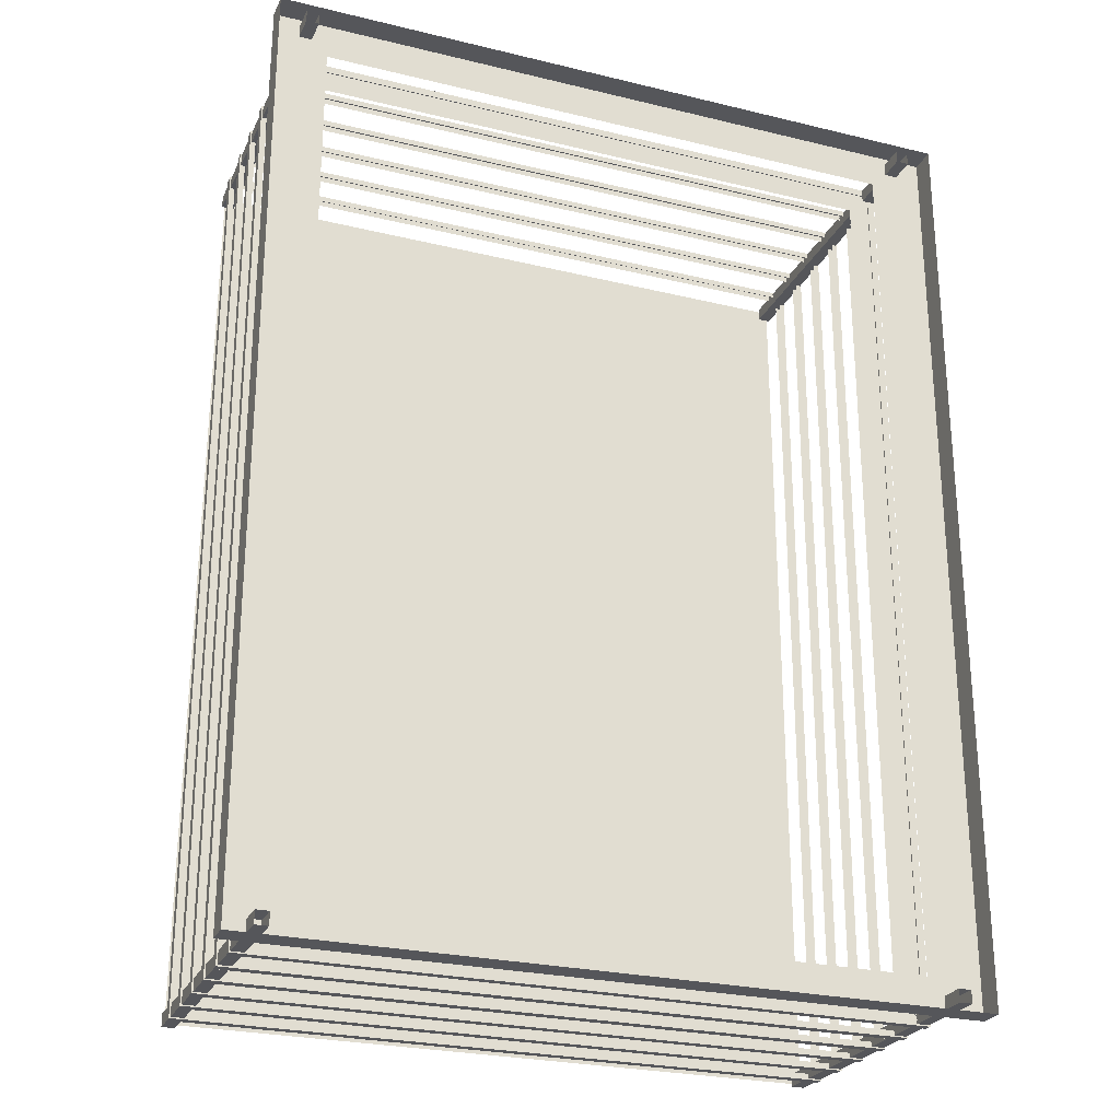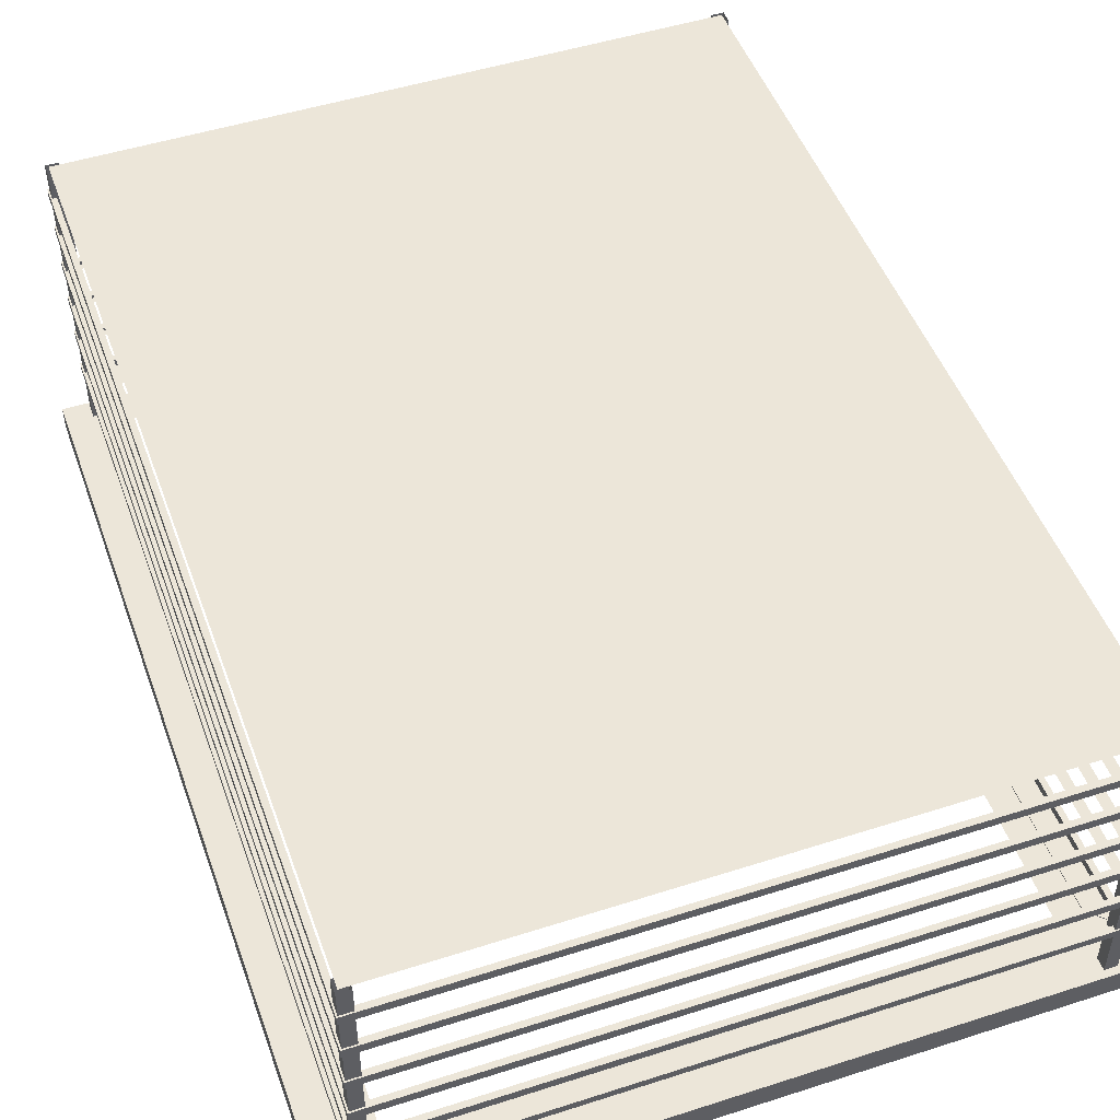
<metadata>
{"format":"obj","ext":"obj","renderer":"f3d","projection":"perspective","resolution":1024,"background":"white","views":[{"elev":-25.9,"azim":-21.1,"up":"+Z"},{"elev":49.2,"azim":-19.6,"up":"+Y"}]}
</metadata>
<code>
v -25 24.92 -35
v 25 24.92 -35
v 25 24.92 35
v -25 24.92 35
v -27.24 -0.08056 -35.76
v 27.24 -0.08056 -35.76
v 27.24 0.9194 -35.76
v -27.24 0.9194 -35.76
v 27.24 -1.081 -35.76
v -27.24 -1.081 -35.76
v 27.24 -0.08056 -35.76
v 27.24 -0.08056 35.76
v 27.24 0.9194 35.76
v 27.24 0.9194 -35.76
v 27.24 -1.081 35.76
v 27.24 -1.081 -35.76
v -27.24 0.9194 35.76
v 27.24 0.9194 35.76
v 27.24 -0.08056 35.76
v -27.24 -0.08056 35.76
v 27.24 -1.081 35.76
v -27.24 -1.081 35.76
v -27.24 -0.08056 35.76
v -27.24 -0.08056 -35.76
v -27.24 0.9194 -35.76
v -27.24 0.9194 35.76
v -27.24 -1.081 -35.76
v -27.24 -1.081 35.76
v -27.24 0.9194 -35.76
v -23 0.9194 -33
v -23 0.9194 33
v -27.24 0.9194 35.76
v -24.72 4.992 34.33
v -23.28 4.992 32.89
v -23.28 4.992 -32.89
v -24.72 4.992 -34.33
v -23 0.9194 33
v 23 0.9194 33
v 27.24 0.9194 35.76
v -27.24 0.9194 35.76
v -24.33 4.992 34.72
v 24.33 4.992 34.72
v 22.89 4.992 33.28
v -22.89 4.992 33.28
v 27.24 0.9194 35.76
v 23 0.9194 33
v 23 0.9194 -33
v 27.24 0.9194 -35.76
v 24.72 4.992 -34.33
v 23.28 4.992 -32.89
v 23.28 4.992 32.89
v 24.72 4.992 34.33
v -27.24 0.9194 -35.76
v 0 0.9194 -33
v -23 0.9194 -33
v 27.24 0.9194 -35.76
v 23 0.9194 -33
v -22.89 4.992 -33.28
v 22.89 4.992 -33.28
v 24.33 4.992 -34.72
v -24.33 4.992 -34.72
v -25 4.919 35
v -24.72 4.919 34.33
v -24.72 4.919 -34.33
v -25 4.919 -35
v -23.28 4.919 -32.89
v -23 4.919 -33
v -23.28 4.919 32.89
v -23 4.919 33
v -25 4.919 35
v 25 4.919 35
v 24.33 4.919 34.72
v -24.33 4.919 34.72
v -22.89 4.919 33.28
v -23 4.919 33
v 23 4.919 33
v 22.89 4.919 33.28
v 25 4.919 -35
v 24.72 4.919 -34.33
v 24.72 4.919 34.33
v 25 4.919 35
v 23.28 4.919 32.89
v 23 4.919 33
v 23.28 4.919 -32.89
v 23 4.919 -33
v -24.33 4.919 -34.72
v 24.33 4.919 -34.72
v 25 4.919 -35
v -25 4.919 -35
v 22.89 4.919 -33.28
v 23 4.919 -33
v 0 4.919 -33
v -23 4.919 -33
v -22.89 4.919 -33.28
v -24.72 4.919 34.33
v -24.72 4.992 34.33
v -24.72 4.992 -34.33
v -24.72 4.919 -34.33
v -24.72 4.919 -34.33
v -24.72 4.992 -34.33
v -23.28 4.992 -32.89
v -23.28 4.919 -32.89
v -23.28 4.919 -32.89
v -23.28 4.992 -32.89
v -23.28 4.992 32.89
v -23.28 4.919 32.89
v -23.28 4.919 32.89
v -23.28 4.992 32.89
v -24.72 4.992 34.33
v -24.72 4.919 34.33
v -24.33 4.919 34.72
v 24.33 4.919 34.72
v 24.33 4.992 34.72
v -24.33 4.992 34.72
v -24.33 4.919 34.72
v -24.33 4.992 34.72
v -22.89 4.992 33.28
v -22.89 4.919 33.28
v -22.89 4.992 33.28
v 22.89 4.992 33.28
v 22.89 4.919 33.28
v -22.89 4.919 33.28
v 22.89 4.919 33.28
v 22.89 4.992 33.28
v 24.33 4.992 34.72
v 24.33 4.919 34.72
v 24.72 4.919 -34.33
v 24.72 4.992 -34.33
v 24.72 4.992 34.33
v 24.72 4.919 34.33
v 24.72 4.919 34.33
v 24.72 4.992 34.33
v 23.28 4.992 32.89
v 23.28 4.919 32.89
v 23.28 4.919 32.89
v 23.28 4.992 32.89
v 23.28 4.992 -32.89
v 23.28 4.919 -32.89
v 23.28 4.919 -32.89
v 23.28 4.992 -32.89
v 24.72 4.992 -34.33
v 24.72 4.919 -34.33
v -24.33 4.992 -34.72
v 24.33 4.992 -34.72
v 24.33 4.919 -34.72
v -24.33 4.919 -34.72
v 24.33 4.919 -34.72
v 24.33 4.992 -34.72
v 22.89 4.992 -33.28
v 22.89 4.919 -33.28
v -22.89 4.919 -33.28
v 22.89 4.919 -33.28
v 22.89 4.992 -33.28
v -22.89 4.992 -33.28
v -22.89 4.919 -33.28
v -22.89 4.992 -33.28
v -24.33 4.992 -34.72
v -24.33 4.919 -34.72
v -25.21 4.919 -34.25
v -25.21 24.92 -34.25
v -24.24 24.92 -34.25
v -24.24 4.919 -34.25
v -25.21 24.92 -35.22
v -25.21 4.919 -35.22
v -24.24 4.919 -35.22
v -24.24 24.92 -35.22
v -24.24 4.919 -34.25
v -24.24 24.92 -34.25
v -24.24 24.92 -35.22
v -24.24 4.919 -35.22
v -25.21 4.919 -35.22
v -25.21 24.92 -35.22
v -25.21 24.92 -34.25
v -25.21 4.919 -34.25
v -25.21 4.919 -35.22
v -25.21 -1.081 -35.22
v -24.24 -1.081 -35.22
v -24.24 4.919 -35.22
v -25.21 -1.081 -35.22
v -25.21 4.919 -35.22
v -25.21 4.919 -34.25
v -25.21 -1.081 -34.25
v -25.21 -1.081 -34.25
v -25.21 4.919 -34.25
v -24.24 4.919 -34.25
v -24.24 -1.081 -34.25
v -24.24 -1.081 -34.25
v -24.24 4.919 -34.25
v -24.24 4.919 -35.22
v -24.24 -1.081 -35.22
v -24.88 4.972 -34.88
v -24.88 4.972 34.88
v -24.88 5.589 34.88
v -24.88 5.589 -34.88
v -24.88 4.972 34.88
v 24.88 4.972 34.88
v 24.88 5.589 34.88
v -24.88 5.589 34.88
v 24.88 4.972 34.88
v 24.88 4.972 -34.88
v 24.88 5.589 -34.88
v 24.88 5.589 34.88
v 24.88 4.972 -34.88
v -24.88 4.972 -34.88
v -24.88 5.589 -34.88
v 24.88 5.589 -34.88
v -25.32 4.972 -35.32
v -25.32 5.589 -35.32
v -25.32 5.589 35.32
v -25.32 4.972 35.32
v -25.32 4.972 35.32
v -25.32 5.589 35.32
v 25.32 5.589 35.32
v 25.32 4.972 35.32
v 25.32 4.972 35.32
v 25.32 5.589 35.32
v 25.32 5.589 -35.32
v 25.32 4.972 -35.32
v 25.32 4.972 -35.32
v 25.32 5.589 -35.32
v -25.32 5.589 -35.32
v -25.32 4.972 -35.32
v 25.32 8.31 -35.32
v 25.32 9.008 -35.32
v -25.32 9.008 -35.32
v -25.32 8.31 -35.32
v 25.32 8.31 35.32
v 25.32 9.008 35.32
v 25.32 9.008 -35.32
v 25.32 8.31 -35.32
v -25.32 8.31 35.32
v -25.32 9.008 35.32
v 25.32 9.008 35.32
v 25.32 8.31 35.32
v -25.32 8.31 -35.32
v -25.32 9.008 -35.32
v -25.32 9.008 35.32
v -25.32 8.31 35.32
v 25.32 11.72 -35.32
v 25.32 12.44 -35.32
v -25.32 12.44 -35.32
v -25.32 11.72 -35.32
v 25.32 11.72 35.32
v 25.32 12.44 35.32
v 25.32 12.44 -35.32
v 25.32 11.72 -35.32
v -25.32 11.72 35.32
v -25.32 12.44 35.32
v 25.32 12.44 35.32
v 25.32 11.72 35.32
v -25.32 11.72 -35.32
v -25.32 12.44 -35.32
v -25.32 12.44 35.32
v -25.32 11.72 35.32
v 25.32 15.17 -35.32
v 25.32 15.86 -35.32
v -25.32 15.86 -35.32
v -25.32 15.17 -35.32
v 25.32 15.17 35.32
v 25.32 15.86 35.32
v 25.32 15.86 -35.32
v 25.32 15.17 -35.32
v -25.32 15.17 35.32
v -25.32 15.86 35.32
v 25.32 15.86 35.32
v 25.32 15.17 35.32
v -25.32 15.17 -35.32
v -25.32 15.86 -35.32
v -25.32 15.86 35.32
v -25.32 15.17 35.32
v 25.32 18.59 -35.32
v 25.32 19.29 -35.32
v -25.32 19.29 -35.32
v -25.32 18.59 -35.32
v 25.32 18.59 35.32
v 25.32 19.29 35.32
v 25.32 19.29 -35.32
v 25.32 18.59 -35.32
v -25.32 18.59 35.32
v -25.32 19.29 35.32
v 25.32 19.29 35.32
v 25.32 18.59 35.32
v -25.32 18.59 -35.32
v -25.32 19.29 -35.32
v -25.32 19.29 35.32
v -25.32 18.59 35.32
v 25.32 22.01 -35.32
v 25.32 22.7 -35.32
v -25.32 22.7 -35.32
v -25.32 22.01 -35.32
v 25.32 22.01 35.32
v 25.32 22.7 35.32
v 25.32 22.7 -35.32
v 25.32 22.01 -35.32
v -25.32 22.01 35.32
v -25.32 22.7 35.32
v 25.32 22.7 35.32
v 25.32 22.01 35.32
v -25.32 22.01 -35.32
v -25.32 22.7 -35.32
v -25.32 22.7 35.32
v -25.32 22.01 35.32
v -24.88 4.972 34.88
v -24.88 4.972 -34.88
v -25.32 4.972 -35.32
v -25.32 4.972 35.32
v -24.88 5.589 -34.88
v -24.88 5.589 34.88
v -25.32 5.589 35.32
v -25.32 5.589 -35.32
v 24.88 4.972 34.88
v -24.88 4.972 34.88
v -25.32 4.972 35.32
v 25.32 4.972 35.32
v -24.88 5.589 34.88
v 24.88 5.589 34.88
v 25.32 5.589 35.32
v -25.32 5.589 35.32
v 24.88 5.589 34.88
v 24.88 5.589 -34.88
v 25.32 5.589 -35.32
v 25.32 5.589 35.32
v 24.88 5.589 -34.88
v -24.88 5.589 -34.88
v -25.32 5.589 -35.32
v 25.32 5.589 -35.32
v 24.88 9.008 -34.88
v -24.88 9.008 -34.88
v -25.32 9.008 -35.32
v 25.32 9.008 -35.32
v 24.88 9.008 34.88
v 24.88 9.008 -34.88
v 25.32 9.008 -35.32
v 25.32 9.008 35.32
v -24.88 9.008 34.88
v 24.88 9.008 34.88
v 25.32 9.008 35.32
v -25.32 9.008 35.32
v -24.88 9.008 -34.88
v -24.88 9.008 34.88
v -25.32 9.008 35.32
v -25.32 9.008 -35.32
v 24.88 12.44 -34.88
v -24.88 12.44 -34.88
v -25.32 12.44 -35.32
v 25.32 12.44 -35.32
v 24.88 12.44 34.88
v 24.88 12.44 -34.88
v 25.32 12.44 -35.32
v 25.32 12.44 35.32
v -24.88 12.44 34.88
v 24.88 12.44 34.88
v 25.32 12.44 35.32
v -25.32 12.44 35.32
v -24.88 12.44 -34.88
v -24.88 12.44 34.88
v -25.32 12.44 35.32
v -25.32 12.44 -35.32
v 24.88 15.86 -34.88
v -24.88 15.86 -34.88
v -25.32 15.86 -35.32
v 25.32 15.86 -35.32
v 24.88 15.86 34.88
v 24.88 15.86 -34.88
v 25.32 15.86 -35.32
v 25.32 15.86 35.32
v -24.88 15.86 34.88
v 24.88 15.86 34.88
v 25.32 15.86 35.32
v -25.32 15.86 35.32
v -24.88 15.86 -34.88
v -24.88 15.86 34.88
v -25.32 15.86 35.32
v -25.32 15.86 -35.32
v 24.88 19.29 -34.88
v -24.88 19.29 -34.88
v -25.32 19.29 -35.32
v 25.32 19.29 -35.32
v 24.88 19.29 34.88
v 24.88 19.29 -34.88
v 25.32 19.29 -35.32
v 25.32 19.29 35.32
v -24.88 19.29 34.88
v 24.88 19.29 34.88
v 25.32 19.29 35.32
v -25.32 19.29 35.32
v -24.88 19.29 -34.88
v -24.88 19.29 34.88
v -25.32 19.29 35.32
v -25.32 19.29 -35.32
v 24.88 22.7 -34.88
v -24.88 22.7 -34.88
v -25.32 22.7 -35.32
v 25.32 22.7 -35.32
v 24.88 22.7 34.88
v 24.88 22.7 -34.88
v 25.32 22.7 -35.32
v 25.32 22.7 35.32
v -24.88 22.7 34.88
v 24.88 22.7 34.88
v 25.32 22.7 35.32
v -25.32 22.7 35.32
v -24.88 22.7 -34.88
v -24.88 22.7 34.88
v -25.32 22.7 35.32
v -25.32 22.7 -35.32
v 24.88 4.972 34.88
v 25.32 4.972 35.32
v 25.32 4.972 -35.32
v 24.88 4.972 -34.88
v 24.88 4.972 -34.88
v 25.32 4.972 -35.32
v -25.32 4.972 -35.32
v -24.88 4.972 -34.88
v 24.88 8.31 -34.88
v 25.32 8.31 -35.32
v -25.32 8.31 -35.32
v -24.88 8.31 -34.88
v 24.88 8.31 34.88
v 25.32 8.31 35.32
v 25.32 8.31 -35.32
v 24.88 8.31 -34.88
v -24.88 8.31 34.88
v -25.32 8.31 35.32
v 25.32 8.31 35.32
v 24.88 8.31 34.88
v -24.88 8.31 -34.88
v -25.32 8.31 -35.32
v -25.32 8.31 35.32
v -24.88 8.31 34.88
v 24.88 11.72 -34.88
v 25.32 11.72 -35.32
v -25.32 11.72 -35.32
v -24.88 11.72 -34.88
v 24.88 11.72 34.88
v 25.32 11.72 35.32
v 25.32 11.72 -35.32
v 24.88 11.72 -34.88
v -24.88 11.72 34.88
v -25.32 11.72 35.32
v 25.32 11.72 35.32
v 24.88 11.72 34.88
v -24.88 11.72 -34.88
v -25.32 11.72 -35.32
v -25.32 11.72 35.32
v -24.88 11.72 34.88
v 24.88 15.17 -34.88
v 25.32 15.17 -35.32
v -25.32 15.17 -35.32
v -24.88 15.17 -34.88
v 24.88 15.17 34.88
v 25.32 15.17 35.32
v 25.32 15.17 -35.32
v 24.88 15.17 -34.88
v -24.88 15.17 34.88
v -25.32 15.17 35.32
v 25.32 15.17 35.32
v 24.88 15.17 34.88
v -24.88 15.17 -34.88
v -25.32 15.17 -35.32
v -25.32 15.17 35.32
v -24.88 15.17 34.88
v 24.88 18.59 -34.88
v 25.32 18.59 -35.32
v -25.32 18.59 -35.32
v -24.88 18.59 -34.88
v 24.88 18.59 34.88
v 25.32 18.59 35.32
v 25.32 18.59 -35.32
v 24.88 18.59 -34.88
v -24.88 18.59 34.88
v -25.32 18.59 35.32
v 25.32 18.59 35.32
v 24.88 18.59 34.88
v -24.88 18.59 -34.88
v -25.32 18.59 -35.32
v -25.32 18.59 35.32
v -24.88 18.59 34.88
v 24.88 22.01 -34.88
v 25.32 22.01 -35.32
v -25.32 22.01 -35.32
v -24.88 22.01 -34.88
v 24.88 22.01 34.88
v 25.32 22.01 35.32
v 25.32 22.01 -35.32
v 24.88 22.01 -34.88
v -24.88 22.01 34.88
v -25.32 22.01 35.32
v 25.32 22.01 35.32
v 24.88 22.01 34.88
v -24.88 22.01 -34.88
v -25.32 22.01 -35.32
v -25.32 22.01 35.32
v -24.88 22.01 34.88
v 24.26 4.919 -34.25
v 24.26 24.92 -34.25
v 25.23 24.92 -34.25
v 25.23 4.919 -34.25
v 24.26 24.92 -35.22
v 24.26 4.919 -35.22
v 25.23 4.919 -35.22
v 25.23 24.92 -35.22
v 25.23 4.919 -34.25
v 25.23 24.92 -34.25
v 25.23 24.92 -35.22
v 25.23 4.919 -35.22
v 24.26 4.919 -35.22
v 24.26 24.92 -35.22
v 24.26 24.92 -34.25
v 24.26 4.919 -34.25
v 24.26 4.919 -35.22
v 24.26 -1.081 -35.22
v 25.23 -1.081 -35.22
v 25.23 4.919 -35.22
v 24.26 -1.081 -35.22
v 24.26 4.919 -35.22
v 24.26 4.919 -34.25
v 24.26 -1.081 -34.25
v 24.26 -1.081 -34.25
v 24.26 4.919 -34.25
v 25.23 4.919 -34.25
v 25.23 -1.081 -34.25
v 25.23 -1.081 -34.25
v 25.23 4.919 -34.25
v 25.23 4.919 -35.22
v 25.23 -1.081 -35.22
v 24.26 4.919 35.22
v 24.26 24.92 35.22
v 25.23 24.92 35.22
v 25.23 4.919 35.22
v 24.26 24.92 34.25
v 24.26 4.919 34.25
v 25.23 4.919 34.25
v 25.23 24.92 34.25
v 25.23 4.919 35.22
v 25.23 24.92 35.22
v 25.23 24.92 34.25
v 25.23 4.919 34.25
v 24.26 4.919 34.25
v 24.26 24.92 34.25
v 24.26 24.92 35.22
v 24.26 4.919 35.22
v 24.26 4.919 34.25
v 24.26 -1.081 34.25
v 25.23 -1.081 34.25
v 25.23 4.919 34.25
v 24.26 -1.081 34.25
v 24.26 4.919 34.25
v 24.26 4.919 35.22
v 24.26 -1.081 35.22
v 24.26 -1.081 35.22
v 24.26 4.919 35.22
v 25.23 4.919 35.22
v 25.23 -1.081 35.22
v 25.23 -1.081 35.22
v 25.23 4.919 35.22
v 25.23 4.919 34.25
v 25.23 -1.081 34.25
v -25.21 4.919 35.22
v -25.21 24.92 35.22
v -24.24 24.92 35.22
v -24.24 4.919 35.22
v -25.21 24.92 34.25
v -25.21 4.919 34.25
v -24.24 4.919 34.25
v -24.24 24.92 34.25
v -24.24 4.919 35.22
v -24.24 24.92 35.22
v -24.24 24.92 34.25
v -24.24 4.919 34.25
v -25.21 4.919 34.25
v -25.21 24.92 34.25
v -25.21 24.92 35.22
v -25.21 4.919 35.22
v -25.21 4.919 34.25
v -25.21 -1.081 34.25
v -24.24 -1.081 34.25
v -24.24 4.919 34.25
v -25.21 -1.081 34.25
v -25.21 4.919 34.25
v -25.21 4.919 35.22
v -25.21 -1.081 35.22
v -25.21 -1.081 35.22
v -25.21 4.919 35.22
v -24.24 4.919 35.22
v -24.24 -1.081 35.22
v -24.24 -1.081 35.22
v -24.24 4.919 35.22
v -24.24 4.919 34.25
v -24.24 -1.081 34.25
g TS_NYC_Skyscraper_01_A_211885_8
f 1 3 2
f 1 4 3
f 5 7 6
f 5 8 7
f 9 5 6
f 9 10 5
f 11 13 12
f 11 14 13
f 11 12 15
f 11 15 16
f 17 19 18
f 17 20 19
f 20 21 19
f 20 22 21
f 23 25 24
f 23 26 25
f 23 24 27
f 23 27 28
f 29 31 30
f 29 32 31
f 33 35 34
f 33 36 35
f 37 39 38
f 37 40 39
f 41 43 42
f 41 44 43
f 45 47 46
f 45 48 47
f 49 51 50
f 49 52 51
f 53 55 54
f 53 54 56
f 56 54 57
f 58 60 59
f 58 61 60
f 62 64 63
f 62 65 64
f 65 66 64
f 65 67 66
f 67 68 66
f 67 69 68
f 69 63 68
f 69 62 63
f 70 72 71
f 70 73 72
f 70 74 73
f 70 75 74
f 74 75 76
f 76 71 72
f 74 76 77
f 76 72 77
f 78 80 79
f 78 81 80
f 81 82 80
f 81 83 82
f 83 84 82
f 83 85 84
f 85 79 84
f 85 78 79
f 86 88 87
f 86 89 88
f 88 90 87
f 88 91 90
f 92 90 91
f 93 89 86
f 93 86 94
f 92 93 94
f 92 94 90
f 95 97 96
f 95 98 97
f 99 101 100
f 99 102 101
f 103 105 104
f 103 106 105
f 107 109 108
f 107 110 109
f 111 113 112
f 111 114 113
f 115 117 116
f 115 118 117
f 119 121 120
f 119 122 121
f 123 125 124
f 123 126 125
f 127 129 128
f 127 130 129
f 131 133 132
f 131 134 133
f 135 137 136
f 135 138 137
f 139 141 140
f 139 142 141
f 143 145 144
f 143 146 145
f 147 149 148
f 147 150 149
f 151 153 152
f 151 154 153
f 155 157 156
f 155 158 157
f 159 161 160
f 159 162 161
f 163 165 164
f 163 166 165
f 167 169 168
f 167 170 169
f 171 173 172
f 171 174 173
f 175 177 176
f 175 178 177
f 179 181 180
f 179 182 181
f 183 185 184
f 183 186 185
f 187 189 188
f 187 190 189
f 191 193 192
f 191 194 193
f 195 197 196
f 195 198 197
f 199 201 200
f 199 202 201
f 203 205 204
f 203 206 205
f 207 209 208
f 207 210 209
f 211 213 212
f 211 214 213
f 215 217 216
f 215 218 217
f 219 221 220
f 219 222 221
f 223 225 224
f 223 226 225
f 227 229 228
f 227 230 229
f 231 233 232
f 231 234 233
f 235 237 236
f 235 238 237
f 239 241 240
f 239 242 241
f 243 245 244
f 243 246 245
f 247 249 248
f 247 250 249
f 251 253 252
f 251 254 253
f 255 257 256
f 255 258 257
f 259 261 260
f 259 262 261
f 263 265 264
f 263 266 265
f 267 269 268
f 267 270 269
f 271 273 272
f 271 274 273
f 275 277 276
f 275 278 277
f 279 281 280
f 279 282 281
f 283 285 284
f 283 286 285
f 287 289 288
f 287 290 289
f 291 293 292
f 291 294 293
f 295 297 296
f 295 298 297
f 299 301 300
f 299 302 301
f 303 305 304
f 303 306 305
f 307 309 308
f 307 310 309
f 311 313 312
f 311 314 313
f 315 317 316
f 315 318 317
f 319 321 320
f 319 322 321
f 323 325 324
f 323 326 325
f 327 329 328
f 327 330 329
f 331 333 332
f 331 334 333
f 335 337 336
f 335 338 337
f 339 341 340
f 339 342 341
f 343 345 344
f 343 346 345
f 347 349 348
f 347 350 349
f 351 353 352
f 351 354 353
f 355 357 356
f 355 358 357
f 359 361 360
f 359 362 361
f 363 365 364
f 363 366 365
f 367 369 368
f 367 370 369
f 371 373 372
f 371 374 373
f 375 377 376
f 375 378 377
f 379 381 380
f 379 382 381
f 383 385 384
f 383 386 385
f 387 389 388
f 387 390 389
f 391 393 392
f 391 394 393
f 395 397 396
f 395 398 397
f 399 401 400
f 399 402 401
f 403 405 404
f 403 406 405
f 407 409 408
f 407 410 409
f 411 413 412
f 411 414 413
f 415 417 416
f 415 418 417
f 419 421 420
f 419 422 421
f 423 425 424
f 423 426 425
f 427 429 428
f 427 430 429
f 431 433 432
f 431 434 433
f 435 437 436
f 435 438 437
f 439 441 440
f 439 442 441
f 443 445 444
f 443 446 445
f 447 449 448
f 447 450 449
f 451 453 452
f 451 454 453
f 455 457 456
f 455 458 457
f 459 461 460
f 459 462 461
f 463 465 464
f 463 466 465
f 467 469 468
f 467 470 469
f 471 473 472
f 471 474 473
f 475 477 476
f 475 478 477
f 479 481 480
f 479 482 481
f 483 485 484
f 483 486 485
f 487 489 488
f 487 490 489
f 491 493 492
f 491 494 493
f 495 497 496
f 495 498 497
f 499 501 500
f 499 502 501
f 503 505 504
f 503 506 505
f 507 509 508
f 507 510 509
f 511 513 512
f 511 514 513
f 515 517 516
f 515 518 517
f 519 521 520
f 519 522 521
f 523 525 524
f 523 526 525
f 527 529 528
f 527 530 529
f 531 533 532
f 531 534 533
f 535 537 536
f 535 538 537
f 539 541 540
f 539 542 541
f 543 545 544
f 543 546 545
f 547 549 548
f 547 550 549
f 551 553 552
f 551 554 553
f 555 557 556
f 555 558 557
f 559 561 560
f 559 562 561
f 563 565 564
f 563 566 565
f 567 569 568
f 567 570 569
f 571 573 572
f 571 574 573
f 575 577 576
f 575 578 577
f 579 581 580
f 579 582 581
f 583 585 584
f 583 586 585
f 587 589 588
f 587 590 589

</code>
